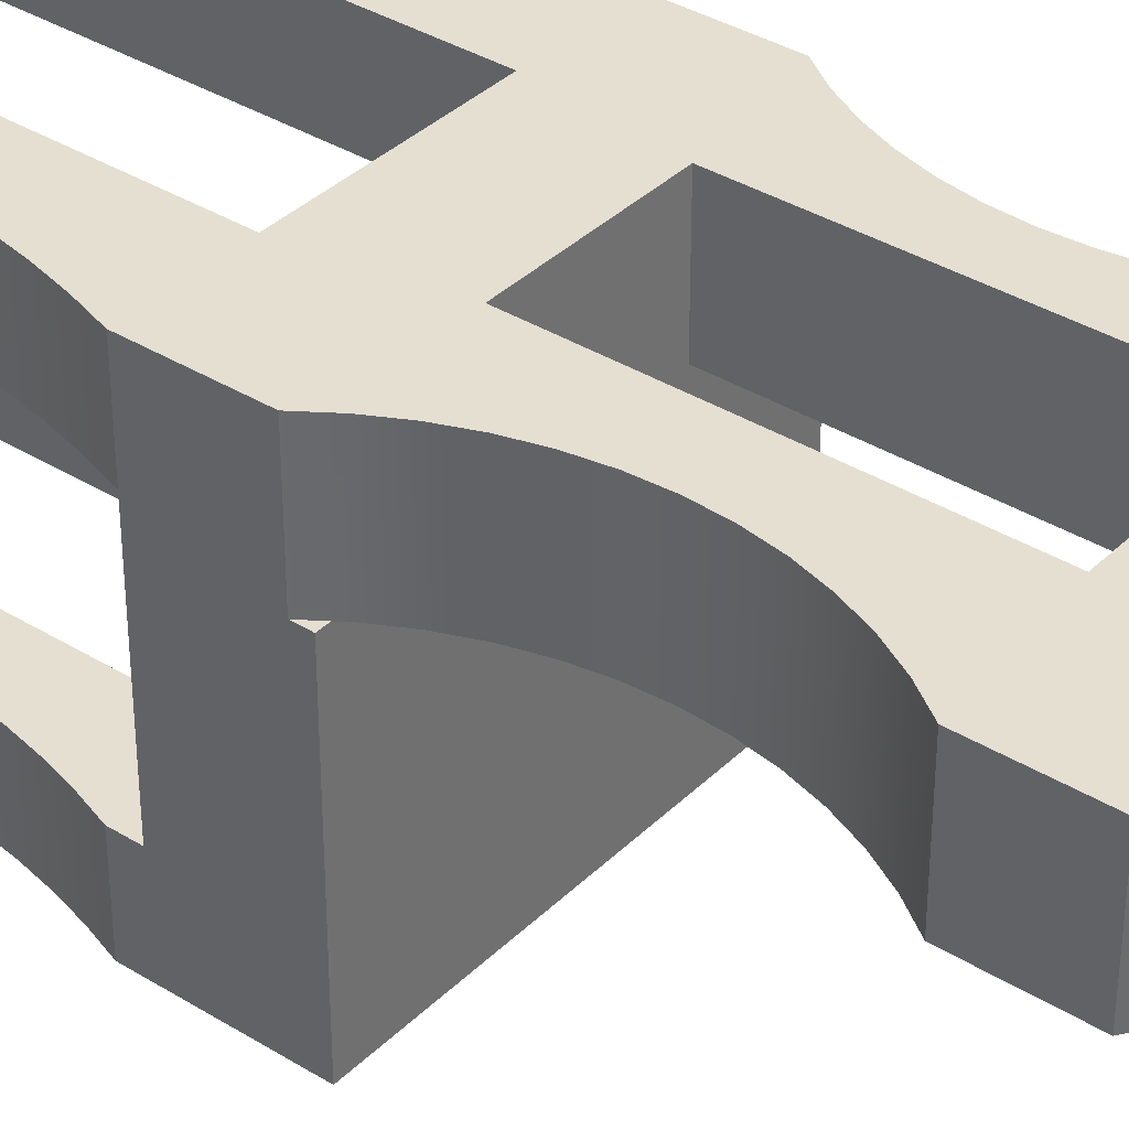
<metadata>
{"format":"obj","ext":"obj","renderer":"f3d","projection":"perspective","resolution":1024,"background":"white","views":[{"elev":36.6,"azim":128.7,"up":"+Z"}]}
</metadata>
<code>
v -0.06763 -0.01574 -0.2047
v -0.07815 -0.03198 -0.2047
v -0.07554 -0.02796 -0.2047
v -0.06763 -0.01574 0.09364
v -0.0538 -0.002212 -0.2047
v -0.07554 -0.02796 -0.1281
v -0.0538 -0.002212 0.09364
v -0.07554 -0.02796 0.09364
v -0.07815 -0.03198 -0.1281
v -0.08484 -0.05013 -0.2047
v -0.03735 0.007955 -0.2047
v -0.08484 -0.02796 0.1332
v -0.1717 -0.02796 -0.1281
v -0.08484 -0.05013 -0.1281
v -0.03735 0.007955 0.09364
v 0.07588 -0.02796 0.09364
v -0.08484 -0.02796 0.05668
v -0.1717 -0.05013 -0.1281
v -0.1605 -0.07583 -0.1281
v -0.1717 -0.05013 -0.2047
v -0.1605 -0.07583 -0.2047
v -0.08484 -0.3754 -0.2047
v -0.01906 0.01426 -0.2047
v 0.06797 -0.01574 0.09364
v 0.07588 -0.02796 0.03449
v 0.05414 -0.002212 0.09364
v 0.06797 -0.01574 -0.2047
v 0.07778 -0.02796 0.1332
v -0.08484 -0.3754 0.05668
v -0.1717 -0.02796 0.05668
v -0.1513 -0.1023 -0.1281
v -0.1513 -0.1023 -0.2047
v -0.08484 -0.3754 -0.1281
v 0.000166 0.0164 -0.2047
v -0.01906 0.01426 0.09364
v 0.07588 -0.02796 -0.1281
v 0.07778 -0.02796 0.03449
v 0.05414 -0.002212 -0.2047
v 0.07778 -0.02796 0.05668
v -0.08484 -0.3754 0.1332
v -0.1441 -0.1294 -0.1281
v -0.1441 -0.1294 -0.2047
v -0.1579 -0.0834 -0.1281
v -0.162 0.07494 0.03422
v -0.1717 0.07494 -0.2047
v -0.1717 0.07494 0.03422
v -0.08484 -0.0834 -0.1281
v 0.1663 0.07494 0.03422
v 0.1663 0.07494 -0.2047
v 0.000166 0.0164 0.09364
v 0.03768 0.007955 0.09364
v 0.07849 -0.03198 -0.1281
v 0.07778 -0.3754 0.1332
v -0.1627 -0.05606 0.1332
v -0.1627 -0.05606 0.05668
v -0.1389 -0.1569 -0.1281
v -0.1389 -0.1569 -0.2047
v -0.07241 0.07494 0.03422
v -0.1513 -0.3232 -0.1281
v -0.1605 -0.3497 -0.1281
v -0.1717 -0.3754 -0.1281
v -0.1441 -0.2961 -0.2047
v -0.1513 -0.3232 -0.2047
v -0.1441 -0.2961 -0.1281
v -0.1389 -0.2686 -0.2047
v 0.01939 0.01426 -0.2047
v 0.1567 0.07494 0.03422
v 0.03768 0.007955 -0.2047
v 0.1663 -0.02796 -0.1281
v 0.07849 -0.03198 -0.2047
v 0.07778 -0.3754 0.05668
v -0.1627 -0.3473 0.1332
v -0.1553 -0.3187 0.05668
v -0.1627 -0.3473 0.05668
v -0.1553 -0.3187 0.1332
v -0.1495 -0.2898 0.05668
v -0.1553 -0.08463 0.1332
v -0.1553 -0.08463 0.05668
v -0.1717 -0.02796 0.1332
v -0.1717 0.06094 0.1332
v -0.1717 0.06094 0.03422
v -0.1357 -0.1848 -0.1281
v -0.1357 -0.1848 -0.2047
v 0.06065 0.07494 0.1332
v -0.1605 -0.3497 -0.2047
v -0.1717 -0.3754 -0.2047
v -0.1389 -0.2686 -0.1281
v -0.1357 -0.2408 -0.2047
v 0.01939 0.01426 0.09364
v 0.06065 0.07494 0.03422
v 0.1663 -0.02796 0.05668
v 0.07588 -0.02796 -0.2047
v 0.08518 -0.05013 -0.1281
v 0.1573 -0.05606 0.05668
v 0.1663 -0.02796 0.1332
v 0.1573 -0.05606 0.1332
v -0.1495 -0.2898 0.1332
v -0.1717 -0.3754 0.1332
v -0.1717 -0.3754 0.05668
v -0.1454 -0.2606 0.05668
v -0.1495 -0.1136 0.1332
v -0.1495 -0.1136 0.05668
v -0.1563 0.08331 0.03422
v -0.1347 -0.2128 -0.1281
v -0.1347 -0.2128 -0.2047
v -0.07241 0.07494 0.1332
v -0.1357 -0.2408 -0.1281
v 0.1509 0.08331 0.1332
v 0.1663 0.06094 0.03422
v 0.08518 -0.05013 -0.2047
v 0.1573 -0.3473 0.05668
v 0.1499 -0.3187 0.1332
v 0.1573 -0.3473 0.1332
v 0.1499 -0.3187 0.05668
v 0.1442 -0.2898 0.1332
v 0.1499 -0.08463 0.05668
v 0.1499 -0.08463 0.1332
v 0.1663 0.06094 0.1332
v -0.1454 -0.2606 0.1332
v -0.1429 -0.2312 0.05668
v -0.1454 -0.1428 0.1332
v -0.1454 -0.1428 0.05668
v -0.1563 0.08331 0.1332
v -0.1434 0.1072 0.03422
v 0.1509 0.08331 0.03422
v 0.1663 -0.05013 -0.1281
v 0.1573 -0.07633 -0.2047
v 0.1663 -0.05013 -0.2047
v 0.08518 -0.3754 -0.1281
v 0.1442 -0.2898 0.05668
v 0.1663 -0.3754 0.05668
v 0.1663 -0.3754 0.1332
v 0.1401 -0.2606 0.1332
v 0.1442 -0.1136 0.05668
v 0.1442 -0.1136 0.1332
v -0.1429 -0.2312 0.1332
v -0.1421 -0.2017 0.05668
v -0.1429 -0.1722 0.1332
v -0.1429 -0.1722 0.05668
v -0.1434 0.1072 0.1332
v -0.1332 0.1324 0.03422
v 0.138 0.1072 0.1332
v 0.138 0.1072 0.03422
v 0.1573 -0.07633 -0.1281
v 0.08518 -0.3754 -0.2047
v 0.1401 -0.2606 0.05668
v 0.1376 -0.2312 0.1332
v 0.1401 -0.1428 0.05668
v 0.1401 -0.1428 0.1332
v -0.1421 -0.2017 0.1332
v -0.1332 0.1324 0.1332
v -0.1259 0.1586 0.03422
v 0.1279 0.1324 0.1332
v 0.1279 0.1324 0.03422
v 0.1546 -0.08612 -0.2047
v 0.15 -0.103 -0.1281
v 0.1546 -0.08612 -0.1281
v 0.1376 -0.2312 0.05668
v 0.1367 -0.2017 0.1332
v 0.1376 -0.1722 0.05668
v 0.1376 -0.1722 0.1332
v 0.1205 0.1586 0.1332
v 0.1205 0.1586 0.03422
v -0.1259 0.1586 0.1332
v -0.1214 0.1854 0.03422
v -0.1214 0.1854 0.1332
v 0.15 -0.103 -0.2047
v 0.1573 -0.3492 -0.2047
v 0.15 -0.3225 -0.1281
v 0.1573 -0.3492 -0.1281
v 0.15 -0.3225 -0.2047
v 0.1442 -0.2954 -0.1281
v 0.1367 -0.2017 0.05668
v 0.1161 0.1854 0.1332
v 0.1161 0.1854 0.03422
v -0.1199 0.2125 0.03422
v -0.1199 0.2125 0.1332
v 0.1442 -0.1301 -0.2047
v 0.1442 -0.2954 -0.2047
v 0.1663 -0.3754 -0.2047
v 0.1663 -0.3754 -0.1281
v 0.1401 -0.268 -0.1281
v 0.1442 -0.1301 -0.1281
v 0.1509 0.3416 0.03422
v 0.1663 0.364 0.1332
v 0.1509 0.3416 0.1332
v 0.1146 0.2125 0.1332
v 0.1146 0.2125 0.03422
v -0.1563 0.3416 0.1332
v -0.1717 0.364 0.03422
v -0.1563 0.3416 0.03422
v -0.1214 0.2396 0.03422
v -0.1214 0.2396 0.1332
v 0.1401 -0.1575 -0.2047
v 0.1401 -0.268 -0.2047
v 0.1376 -0.2404 -0.1281
v 0.1401 -0.1575 -0.1281
v 0.138 0.3177 0.03422
v 0.138 0.3177 0.1332
v 0.1663 0.364 0.03422
v -0.1717 0.364 0.1332
v 0.1161 0.2396 0.1332
v 0.1161 0.2396 0.03422
v -0.1434 0.3177 0.1332
v -0.1434 0.3177 0.03422
v -0.1259 0.2664 0.03422
v -0.1259 0.2664 0.1332
v 0.1376 -0.1851 -0.2047
v 0.1376 -0.2404 -0.2047
v 0.1367 -0.2128 -0.1281
v 0.1376 -0.1851 -0.1281
v 0.1279 0.2925 0.03422
v 0.1279 0.2925 0.1332
v 0.1205 0.2664 0.1332
v 0.1205 0.2664 0.03422
v -0.1332 0.2925 0.1332
v -0.1332 0.2925 0.03422
v -0.1469 0.4615 0.1332
v -0.1717 0.4439 0.03422
v -0.1717 0.4439 0.1332
v 0.1367 -0.2128 -0.2047
v 0.1415 0.4615 0.03422
v 0.1663 0.4439 0.1332
v 0.1663 0.4439 0.03422
v 0.1415 0.4615 0.1332
v -0.1469 0.4615 0.03422
v 0.1149 0.4762 0.03422
v -0.1203 0.4762 0.1332
v 0.1149 0.4762 0.1332
v -0.1203 0.4762 0.03422
v 0.08684 0.4878 0.03422
v -0.09219 0.4878 0.1332
v 0.08684 0.4878 0.1332
v -0.09219 0.4878 0.03422
v 0.05763 0.4962 0.03422
v -0.06298 0.4962 0.1332
v 0.05763 0.4962 0.1332
v -0.06298 0.4962 0.03422
v 0.02766 0.5013 0.03422
v -0.03302 0.5013 0.1332
v 0.02766 0.5013 0.1332
v -0.03302 0.5013 0.03422
v -0.00268 0.503 0.03422
v -0.00268 0.503 0.1332
v 0.07849 -0.03198 0.09364
v 0.06065 0.3558 0.03422
v -0.07241 0.3558 0.1332
v 0.06065 0.3558 0.1332
v -0.07241 0.3558 0.03422
v 0.08518 -0.05013 0.09364
v 0.07778 -0.05013 0.09364
g mesh1_mesh1-geometry
f 1 2 3
f 2 1 4
f 5 4 1
f 2 4 6
f 4 5 7
f 6 4 8
f 9 2 6
f 9 10 2
f 11 7 5
f 8 12 6
f 13 9 6
f 10 9 14
f 7 11 15
f 16 12 8
f 6 12 17
f 18 9 13
f 6 17 13
f 19 20 21
f 20 19 18
f 18 14 9
f 14 22 10
f 23 15 11
f 24 25 16
f 26 27 24
f 16 28 12
f 12 29 17
f 13 17 30
f 31 21 32
f 21 31 19
f 19 14 18
f 22 14 33
f 34 35 23
f 15 23 35
f 24 36 25
f 25 37 16
f 27 26 38
f 27 36 24
f 28 16 39
f 29 12 40
f 41 32 42
f 32 41 31
f 19 31 43
f 44 45 46
f 43 14 19
f 33 14 47
f 45 48 49
f 35 34 50
f 51 38 26
f 36 37 25
f 39 16 37
f 27 52 36
f 39 53 28
f 54 30 55
f 56 42 57
f 42 56 41
f 41 47 31
f 31 47 43
f 58 45 44
f 14 43 47
f 59 33 47
f 33 60 61
f 59 62 63
f 64 65 62
f 66 50 34
f 48 45 67
f 38 51 68
f 69 37 36
f 69 39 37
f 27 70 52
f 53 39 71
f 72 73 74
f 75 76 73
f 77 55 78
f 30 54 79
f 55 77 54
f 80 44 81
f 82 57 83
f 57 82 56
f 56 47 41
f 84 45 58
f 60 33 59
f 59 47 64
f 61 85 86
f 85 61 60
f 60 63 85
f 62 59 64
f 63 60 59
f 65 64 87
f 87 88 65
f 68 89 66
f 50 66 89
f 67 45 90
f 89 68 51
f 39 69 91
f 70 27 92
f 70 93 52
f 94 95 96
f 95 94 91
f 73 72 75
f 76 75 97
f 98 74 99
f 74 98 72
f 97 100 76
f 101 78 102
f 78 101 77
f 44 80 103
f 104 83 105
f 83 104 82
f 82 47 56
f 90 45 84
f 106 84 58
f 64 47 87
f 88 87 107
f 107 105 88
f 67 108 109
f 93 70 110
f 111 112 113
f 114 115 112
f 116 96 117
f 96 116 94
f 109 108 118
f 100 97 119
f 119 120 100
f 121 102 122
f 102 121 101
f 103 80 123
f 105 107 104
f 104 47 82
f 123 124 103
f 87 47 107
f 108 67 125
f 126 127 128
f 110 129 93
f 112 111 114
f 115 114 130
f 131 113 132
f 113 131 111
f 130 133 115
f 134 117 135
f 117 134 116
f 120 119 136
f 136 137 120
f 138 122 139
f 122 138 121
f 107 47 104
f 124 123 140
f 140 141 124
f 142 125 143
f 125 142 108
f 127 126 144
f 129 110 145
f 133 130 146
f 146 147 133
f 148 135 149
f 135 148 134
f 137 136 150
f 150 139 137
f 139 150 138
f 141 140 151
f 151 152 141
f 153 143 154
f 143 153 142
f 144 155 127
f 156 144 157
f 147 146 158
f 158 159 147
f 160 149 161
f 149 160 148
f 162 154 163
f 152 151 164
f 165 164 166
f 154 162 153
f 155 144 167
f 168 169 170
f 171 172 169
f 167 144 156
f 159 158 173
f 173 161 159
f 161 173 160
f 174 163 175
f 163 174 162
f 164 165 152
f 176 166 177
f 166 176 165
f 156 178 167
f 169 168 171
f 172 171 179
f 180 170 181
f 170 180 168
f 179 182 172
f 178 156 183
f 184 185 186
f 187 175 188
f 175 187 174
f 189 190 191
f 192 177 193
f 177 192 176
f 183 194 178
f 182 179 195
f 195 196 182
f 194 183 197
f 198 186 199
f 185 184 200
f 186 198 184
f 190 189 201
f 202 188 203
f 188 202 187
f 204 191 205
f 191 204 189
f 206 193 207
f 193 206 192
f 197 208 194
f 196 195 209
f 209 210 196
f 208 197 211
f 212 199 213
f 199 212 198
f 214 203 215
f 203 214 202
f 216 205 217
f 205 216 204
f 218 219 220
f 217 207 216
f 207 217 206
f 211 221 208
f 210 209 221
f 221 211 210
f 215 213 214
f 213 215 212
f 222 223 224
f 223 222 225
f 219 218 226
f 227 225 222
f 228 226 218
f 225 227 229
f 226 228 230
f 231 229 227
f 232 230 228
f 229 231 233
f 230 232 234
f 235 233 231
f 236 234 232
f 233 235 237
f 234 236 238
f 239 237 235
f 240 238 236
f 237 239 241
f 238 240 242
f 243 241 239
f 244 242 240
f 241 243 244
f 242 244 243
g mesh1_mesh1-geometry
f 3 2 1
f 4 1 2
f 3 45 2
f 1 45 3
f 1 4 5
f 6 4 2
f 2 45 10
f 5 45 1
f 7 5 4
f 8 4 6
f 6 2 9
f 45 20 10
f 2 10 9
f 11 45 5
f 5 7 11
f 7 4 24
f 8 16 4
f 6 12 8
f 6 9 13
f 20 21 10
f 20 45 18
f 14 9 10
f 23 45 11
f 15 11 7
f 24 4 16
f 26 7 24
f 8 12 16
f 17 12 6
f 13 9 18
f 13 17 6
f 21 32 10
f 21 20 19
f 13 18 45
f 18 19 20
f 9 14 18
f 10 22 14
f 34 45 23
f 11 15 23
f 15 7 26
f 16 25 24
f 24 27 26
f 12 28 16
f 17 29 12
f 30 17 13
f 32 42 10
f 32 21 31
f 19 31 21
f 46 13 45
f 18 14 19
f 33 14 22
f 10 62 22
f 45 34 49
f 23 35 34
f 35 23 15
f 51 15 26
f 25 36 24
f 16 245 25
f 16 37 25
f 38 26 27
f 24 36 27
f 39 16 28
f 12 118 28
f 40 12 29
f 17 73 29
f 30 55 17
f 30 13 81
f 42 57 10
f 42 32 41
f 31 41 32
f 43 31 19
f 81 13 46
f 46 45 44
f 19 14 43
f 47 14 33
f 33 22 61
f 62 63 22
f 65 62 10
f 34 66 49
f 49 48 45
f 50 34 35
f 35 15 51
f 26 38 51
f 25 245 36
f 25 37 36
f 37 16 39
f 38 27 49
f 36 52 27
f 28 53 39
f 118 95 28
f 79 118 12
f 12 40 75
f 40 29 98
f 73 74 29
f 76 73 17
f 55 78 17
f 55 30 54
f 80 30 81
f 57 83 10
f 57 42 56
f 41 56 42
f 31 47 41
f 43 47 31
f 44 81 46
f 44 45 58
f 47 43 14
f 47 33 59
f 86 61 22
f 61 60 33
f 63 85 22
f 63 62 59
f 62 65 64
f 88 65 10
f 66 68 49
f 34 50 66
f 67 45 48
f 49 128 48
f 50 35 89
f 89 35 51
f 68 51 38
f 52 36 245
f 36 37 69
f 37 39 69
f 27 92 49
f 68 38 49
f 52 70 27
f 36 69 52
f 71 39 53
f 28 112 53
f 95 96 28
f 95 118 91
f 80 118 79
f 79 12 54
f 75 40 72
f 97 12 75
f 99 98 29
f 98 72 40
f 99 29 74
f 74 73 72
f 73 76 75
f 100 76 17
f 78 102 17
f 78 55 77
f 79 54 30
f 54 77 55
f 79 30 80
f 81 44 80
f 83 105 10
f 83 57 82
f 56 82 57
f 41 47 56
f 58 45 84
f 44 58 103
f 59 33 60
f 64 47 59
f 86 85 61
f 86 22 85
f 60 61 85
f 85 63 60
f 64 59 62
f 59 60 63
f 87 64 65
f 65 88 87
f 105 88 10
f 66 89 68
f 89 66 50
f 90 45 67
f 48 109 67
f 69 48 128
f 49 70 128
f 51 68 89
f 91 69 39
f 92 70 49
f 92 27 70
f 52 93 70
f 52 69 93
f 39 71 114
f 71 53 131
f 112 113 53
f 115 112 28
f 96 117 28
f 96 95 94
f 118 109 91
f 91 94 95
f 84 118 80
f 54 12 77
f 75 72 73
f 119 12 97
f 97 75 76
f 99 74 98
f 72 98 74
f 76 100 97
f 120 100 17
f 102 122 17
f 102 78 101
f 77 101 78
f 103 80 44
f 105 83 104
f 82 104 83
f 56 47 82
f 84 45 90
f 58 84 106
f 124 103 58
f 87 47 64
f 107 87 88
f 88 105 107
f 67 125 90
f 109 108 67
f 109 48 69
f 126 69 128
f 70 110 128
f 91 109 69
f 91 39 94
f 110 70 93
f 69 126 93
f 114 71 111
f 130 39 114
f 132 131 53
f 131 111 71
f 132 53 113
f 113 112 111
f 112 115 114
f 133 115 28
f 117 135 28
f 117 96 116
f 94 116 96
f 118 108 109
f 108 118 84
f 84 80 106
f 77 12 101
f 136 12 119
f 119 97 100
f 100 120 119
f 137 120 17
f 122 139 17
f 122 102 121
f 101 121 102
f 123 80 103
f 104 107 105
f 82 47 104
f 90 246 84
f 106 247 58
f 103 124 123
f 141 124 58
f 107 47 87
f 143 90 125
f 125 67 108
f 128 127 126
f 128 110 127
f 94 39 116
f 93 129 110
f 126 144 93
f 114 111 112
f 146 39 130
f 130 114 115
f 132 113 131
f 111 131 113
f 115 133 130
f 147 133 28
f 135 149 28
f 135 117 134
f 116 134 117
f 142 108 84
f 123 106 80
f 101 12 121
f 150 12 136
f 136 119 120
f 120 137 136
f 139 137 17
f 139 122 138
f 121 138 122
f 104 47 107
f 248 84 246
f 246 90 154
f 249 58 247
f 247 106 164
f 140 123 124
f 124 141 140
f 152 141 58
f 154 90 143
f 143 125 142
f 108 142 125
f 144 126 127
f 127 110 155
f 116 39 134
f 145 110 129
f 93 169 129
f 144 157 93
f 158 39 146
f 146 130 133
f 133 147 146
f 159 147 28
f 149 161 28
f 149 135 148
f 134 148 135
f 153 142 84
f 140 106 123
f 121 12 138
f 138 12 150
f 150 136 137
f 137 139 150
f 138 150 139
f 248 153 84
f 248 246 247
f 163 246 154
f 249 152 58
f 249 247 246
f 164 106 151
f 166 247 164
f 151 140 141
f 141 152 151
f 154 143 153
f 142 153 143
f 127 155 144
f 155 110 167
f 134 39 148
f 110 145 171
f 145 129 180
f 169 170 129
f 172 169 93
f 157 156 93
f 157 144 156
f 173 39 158
f 158 146 147
f 147 159 158
f 161 159 28
f 161 149 160
f 148 160 149
f 151 106 140
f 162 153 248
f 247 185 248
f 175 246 163
f 163 154 162
f 165 152 249
f 246 190 249
f 164 151 152
f 177 247 166
f 166 164 165
f 153 162 154
f 167 144 155
f 167 110 178
f 148 39 160
f 171 145 168
f 179 110 171
f 181 180 129
f 180 168 145
f 181 129 170
f 170 169 168
f 169 172 171
f 182 172 93
f 156 183 93
f 156 144 167
f 160 39 173
f 173 158 159
f 159 161 173
f 160 173 161
f 174 162 248
f 185 186 248
f 185 247 201
f 188 246 175
f 175 163 174
f 162 174 163
f 152 165 164
f 176 165 249
f 190 191 249
f 190 246 200
f 193 247 177
f 177 166 176
f 165 176 166
f 178 110 194
f 167 178 156
f 171 168 169
f 195 110 179
f 179 171 172
f 181 170 180
f 168 180 170
f 172 182 179
f 196 182 93
f 183 197 93
f 183 156 178
f 187 174 248
f 186 199 248
f 186 185 184
f 201 247 189
f 223 185 201
f 203 246 188
f 188 175 187
f 174 187 175
f 192 176 249
f 191 205 249
f 191 190 189
f 200 246 184
f 219 190 200
f 207 247 193
f 193 177 192
f 176 192 177
f 194 110 208
f 178 194 183
f 209 110 195
f 195 179 182
f 182 196 195
f 210 196 93
f 197 211 93
f 197 183 194
f 202 187 248
f 199 213 248
f 199 186 198
f 200 184 185
f 184 198 186
f 189 247 204
f 201 189 190
f 185 223 200
f 220 223 201
f 215 246 203
f 203 188 202
f 187 202 188
f 206 192 249
f 205 217 249
f 205 191 204
f 189 204 191
f 184 246 198
f 219 220 190
f 224 219 200
f 216 247 207
f 207 193 206
f 192 206 193
f 208 110 221
f 194 208 197
f 221 110 209
f 209 195 196
f 196 210 209
f 211 210 93
f 211 197 208
f 214 202 248
f 213 214 248
f 213 199 212
f 198 212 199
f 204 247 216
f 201 190 220
f 224 200 223
f 225 223 220
f 212 246 215
f 215 203 214
f 202 214 203
f 217 206 249
f 217 205 216
f 204 216 205
f 198 246 212
f 220 219 218
f 222 219 224
f 216 207 217
f 206 217 207
f 208 221 211
f 221 209 210
f 210 211 221
f 214 213 215
f 212 215 213
f 224 223 222
f 225 222 223
f 218 225 220
f 226 218 219
f 226 219 222
f 222 225 227
f 229 225 218
f 218 226 228
f 230 226 222
f 229 227 225
f 227 230 222
f 228 229 218
f 230 228 226
f 227 229 231
f 234 230 227
f 233 229 228
f 228 230 232
f 233 231 229
f 231 234 227
f 234 232 230
f 232 233 228
f 231 233 235
f 235 234 231
f 232 234 236
f 237 233 232
f 237 235 233
f 238 234 235
f 238 236 234
f 236 237 232
f 235 237 239
f 242 238 235
f 236 238 240
f 241 237 236
f 241 239 237
f 239 242 235
f 242 240 238
f 240 241 236
f 239 241 243
f 243 242 239
f 240 242 244
f 244 241 240
f 244 243 241
f 243 244 242
g mesh1_mesh1-geometry
f 2 45 3
f 3 45 1
f 10 45 2
f 1 45 5
f 10 20 45
f 5 45 11
f 10 21 20
f 18 45 20
f 11 45 23
f 10 32 21
f 45 18 13
f 23 45 34
f 10 42 32
f 45 13 46
f 22 62 10
f 49 34 45
f 28 118 12
f 29 73 17
f 17 55 30
f 81 13 30
f 10 57 42
f 46 13 81
f 22 63 62
f 10 62 65
f 49 66 34
f 49 27 38
f 28 95 118
f 12 118 79
f 75 40 12
f 29 74 73
f 17 73 76
f 17 78 55
f 81 30 80
f 10 83 57
f 22 85 63
f 10 65 88
f 49 68 66
f 48 128 49
f 49 92 27
f 49 38 68
f 53 112 28
f 28 96 95
f 91 118 95
f 79 118 80
f 54 12 79
f 72 40 75
f 75 12 97
f 40 72 98
f 74 29 99
f 17 76 100
f 17 102 78
f 80 30 79
f 10 105 83
f 103 58 44
f 85 22 86
f 10 88 105
f 128 48 69
f 128 70 49
f 49 70 92
f 114 71 39
f 53 113 112
f 28 112 115
f 28 117 96
f 91 109 118
f 80 118 84
f 77 12 54
f 97 12 119
f 17 100 120
f 17 122 102
f 58 103 124
f 90 125 67
f 69 48 109
f 128 69 126
f 128 110 70
f 69 109 91
f 94 39 91
f 111 71 114
f 114 39 130
f 71 111 131
f 113 53 132
f 28 115 133
f 28 135 117
f 84 118 108
f 106 80 84
f 101 12 77
f 119 12 136
f 17 120 137
f 17 139 122
f 58 124 141
f 125 90 143
f 127 110 128
f 116 39 94
f 130 39 146
f 28 133 147
f 28 149 135
f 84 108 142
f 80 106 123
f 121 12 101
f 136 12 150
f 17 137 139
f 154 90 246
f 164 106 247
f 58 141 152
f 143 90 154
f 155 110 127
f 134 39 116
f 146 39 158
f 28 147 159
f 28 161 149
f 84 142 153
f 123 106 140
f 138 12 121
f 150 12 138
f 84 153 248
f 247 246 248
f 154 246 163
f 58 152 249
f 246 247 249
f 151 106 164
f 164 247 166
f 167 110 155
f 148 39 134
f 171 145 110
f 158 39 173
f 28 159 161
f 140 106 151
f 248 153 162
f 248 185 247
f 163 246 175
f 249 152 165
f 249 190 246
f 166 247 177
f 178 110 167
f 160 39 148
f 168 145 171
f 171 110 179
f 145 168 180
f 173 39 160
f 248 162 174
f 248 186 185
f 201 247 185
f 175 246 188
f 249 165 176
f 249 191 190
f 200 246 190
f 177 247 193
f 194 110 178
f 179 110 195
f 248 174 187
f 248 199 186
f 189 247 201
f 201 185 223
f 188 246 203
f 249 176 192
f 249 205 191
f 184 246 200
f 200 190 219
f 193 247 207
f 208 110 194
f 195 110 209
f 248 187 202
f 248 213 199
f 204 247 189
f 200 223 185
f 201 223 220
f 203 246 215
f 249 192 206
f 249 217 205
f 198 246 184
f 190 220 219
f 200 219 224
f 207 247 216
f 221 110 208
f 209 110 221
f 248 202 214
f 248 214 213
f 216 247 204
f 220 190 201
f 223 200 224
f 220 223 225
f 215 246 212
f 249 206 217
f 212 246 198
f 224 219 222
f 220 225 218
f 222 219 226
f 218 225 229
f 222 226 230
f 222 230 227
f 218 229 228
f 227 230 234
f 228 229 233
f 227 234 231
f 228 233 232
f 231 234 235
f 232 233 237
f 235 234 238
f 232 237 236
f 235 238 242
f 236 237 241
f 235 242 239
f 236 241 240
f 239 242 243
f 240 241 244
g mesh1_mesh1-geometry
f 24 4 7
f 4 16 8
f 16 4 24
f 24 7 26
f 26 7 15
f 26 15 51
f 25 245 16
f 61 22 33
f 51 15 35
f 36 245 25
f 98 29 40
f 22 61 86
f 89 35 50
f 51 35 89
f 245 36 52
f 52 69 36
f 29 98 99
f 93 69 52
f 131 53 71
f 93 126 69
f 53 131 132
f 84 246 90
f 58 247 106
f 93 144 126
f 246 84 248
f 247 58 249
f 129 169 93
f 93 157 144
f 180 129 145
f 129 170 169
f 93 169 172
f 93 156 157
f 129 180 181
f 170 129 181
f 93 172 182
f 93 183 156
f 93 182 196
f 93 197 183
f 93 196 210
f 93 211 197
f 93 210 211
g mesh1_mesh1-geometry
f 46 81 44
f 67 109 48
g mesh2_mesh2-geometry
l 250 245
l 250 251

</code>
